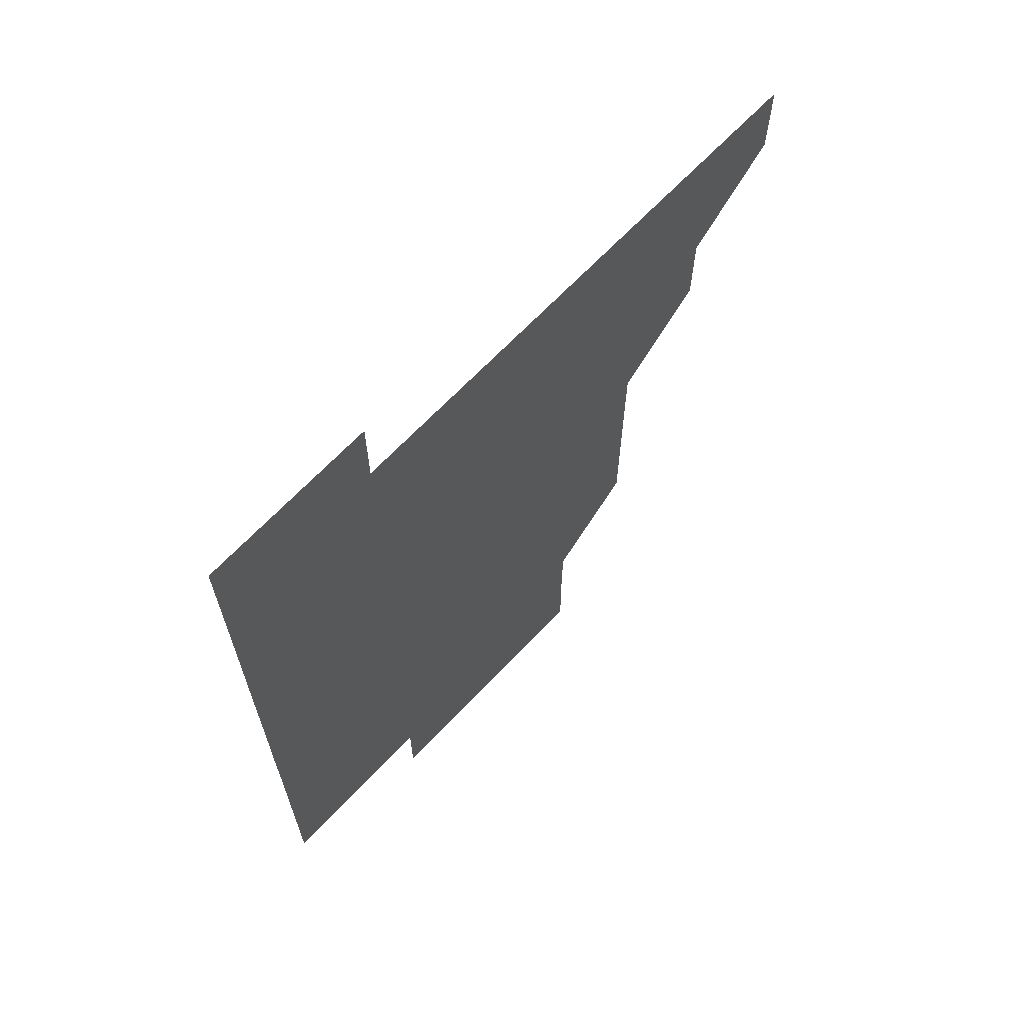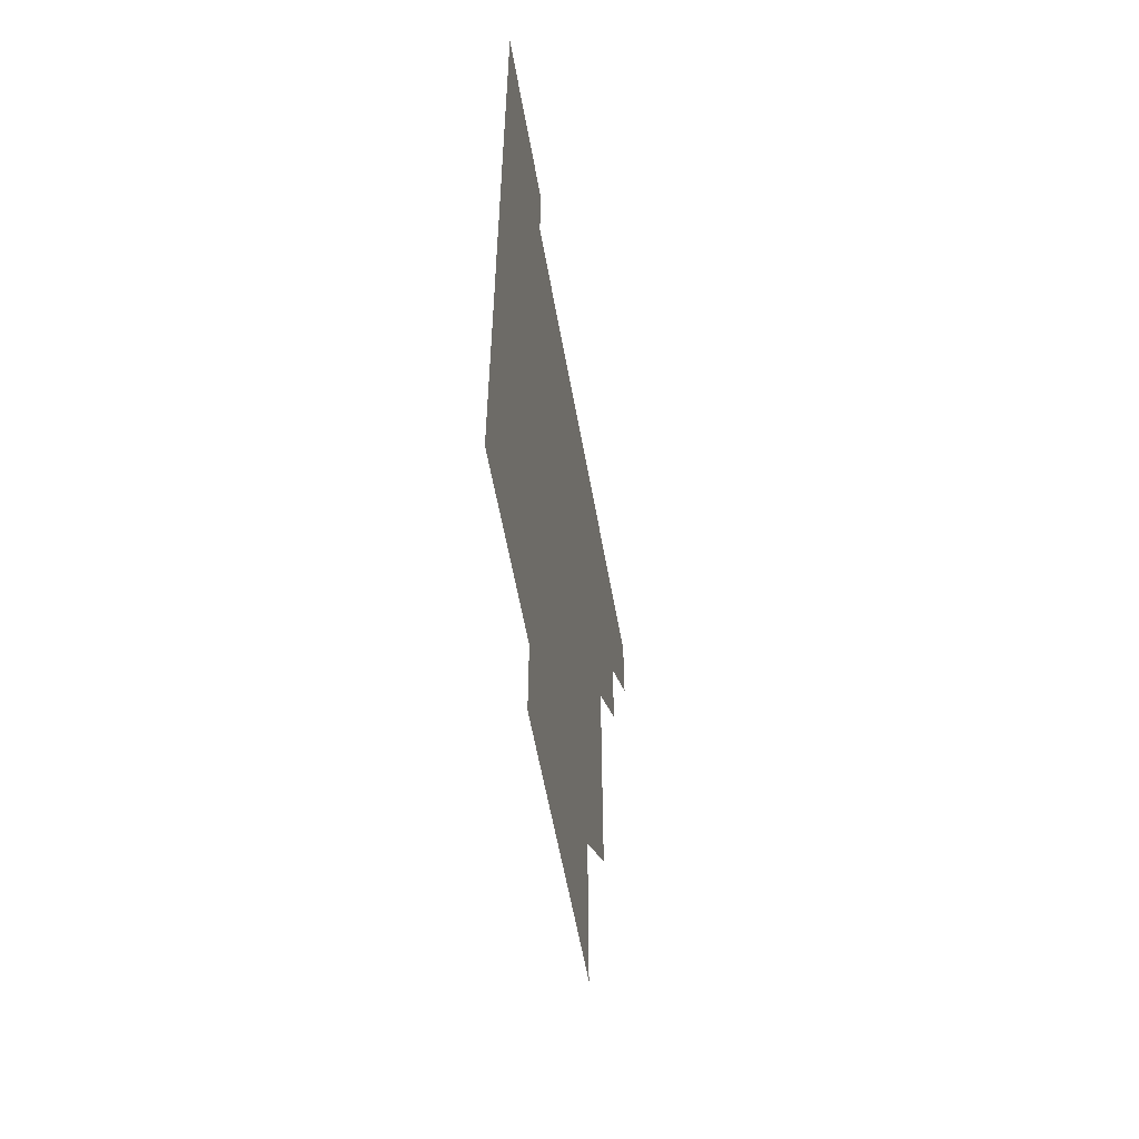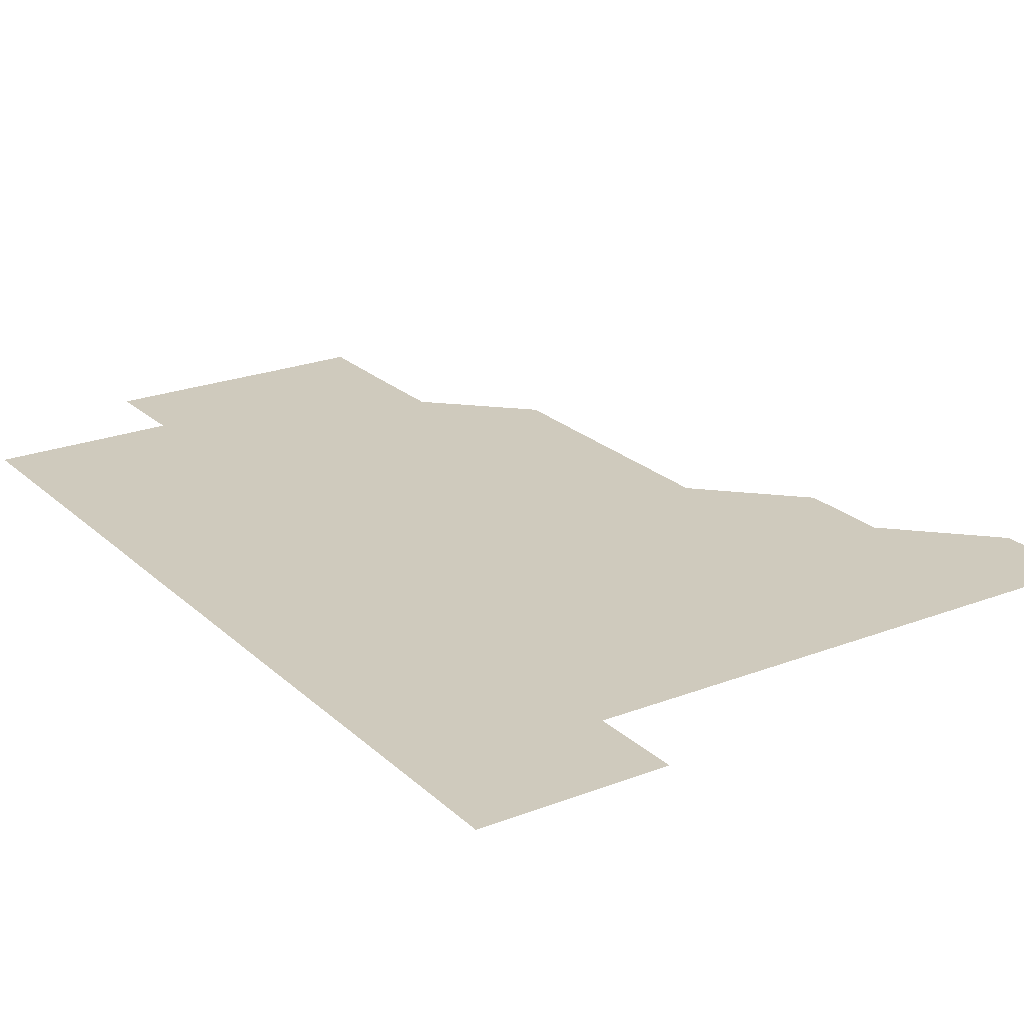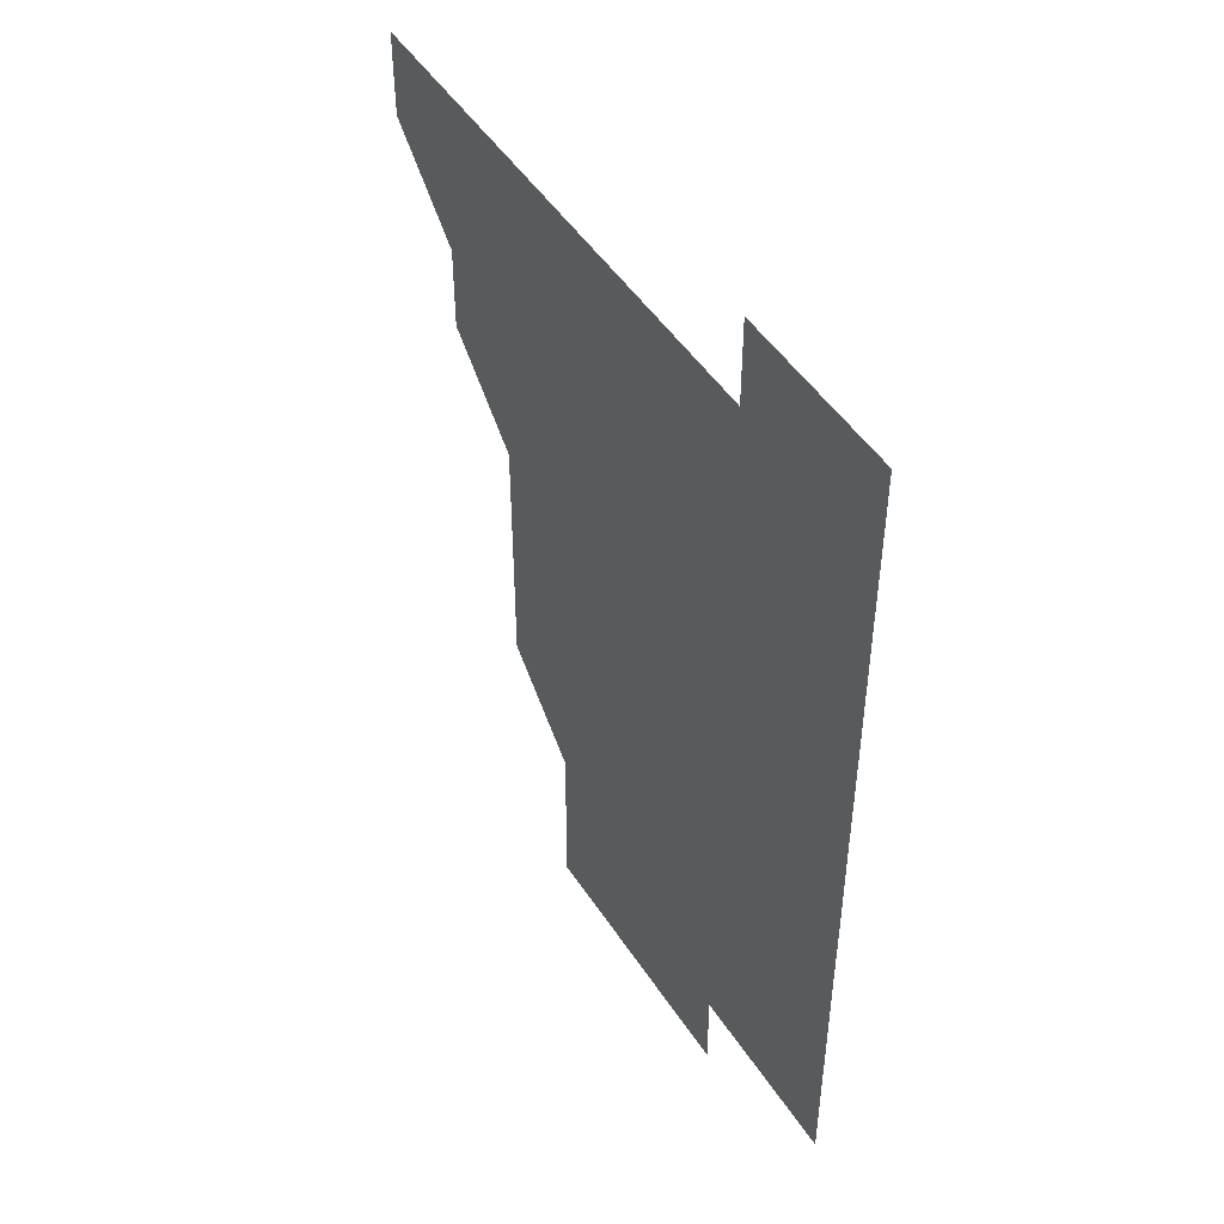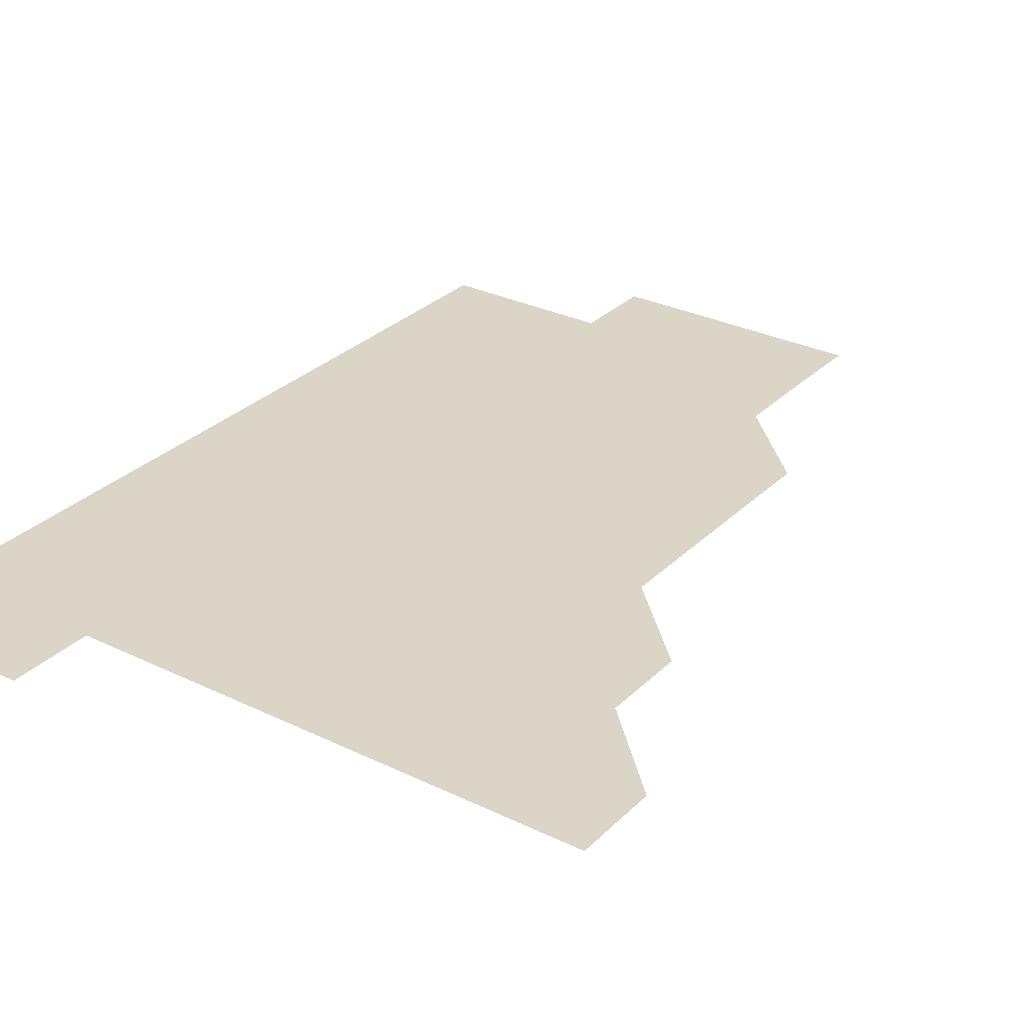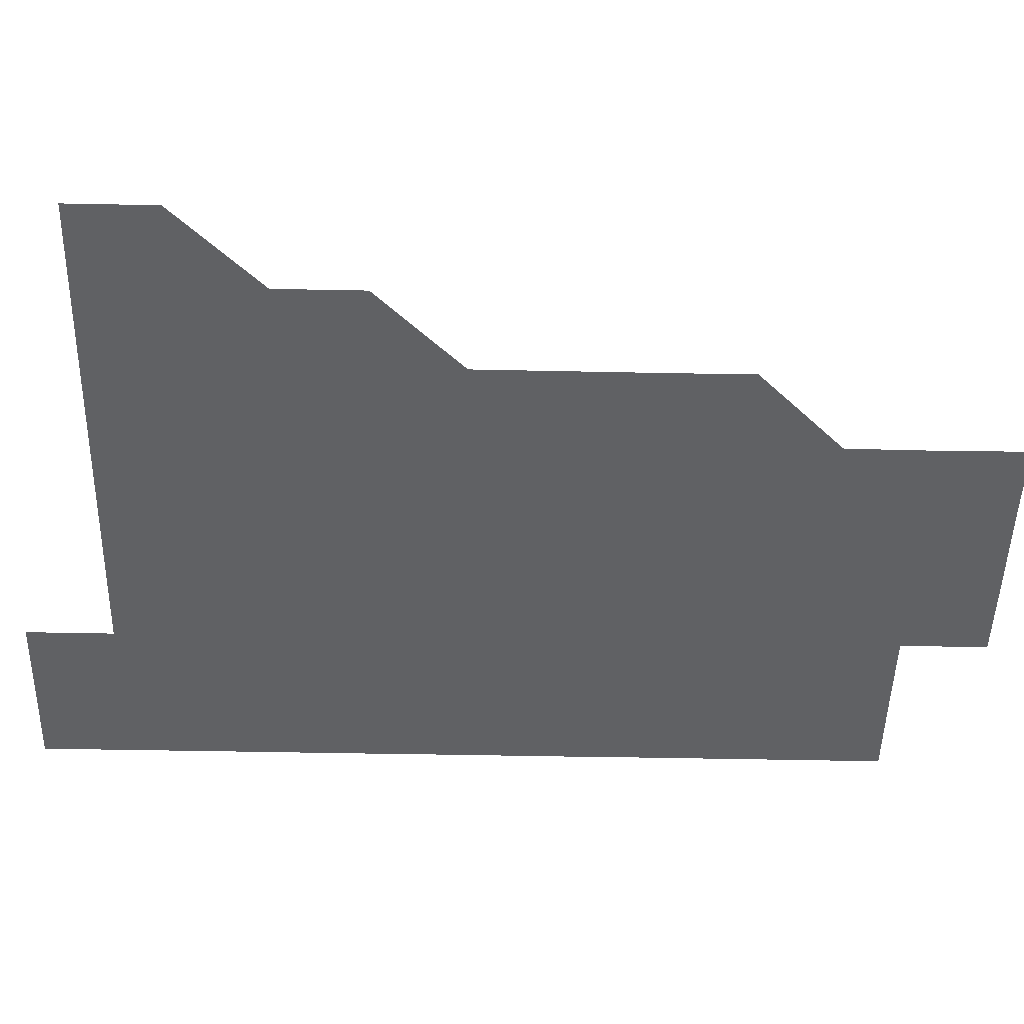
<metadata>
{"format":"obj","ext":"obj","renderer":"f3d","projection":"perspective","resolution":1024,"background":"white","views":[{"elev":67.6,"azim":133.6,"up":"+Y"},{"elev":-58.7,"azim":100.1,"up":"+Y"},{"elev":22.8,"azim":146.5,"up":"+Z"},{"elev":48.7,"azim":58.2,"up":"+Y"},{"elev":29.6,"azim":-144.4,"up":"+Z"},{"elev":-47.0,"azim":-91.3,"up":"+Z"}]}
</metadata>
<code>
v 481 451 0
v 481 481 0
v 511 390.9 0
v 511 421 0
v 511 451 0
v 511 481 0
v 541 270.9 0
v 541.1 300.9 0
v 541.1 330.9 0
v 541 361 0
v 541 391 0
v 541 421 0
v 541 451 0
v 541 481 0
v 571 180.9 0
v 571.2 210.8 0
v 571 240.9 0
v 571 271 0
v 571 301.1 0
v 571 331 0
v 571 361 0
v 571 391 0
v 571 421 0
v 571 451 0
v 571 481 0
v 600.8 181 0
v 601.1 211.1 0
v 601 241 0
v 601 271.1 0
v 601 301 0
v 601 331 0
v 601 361 0
v 601 391 0
v 601 421 0
v 601 451 0
v 601 481 0
v 631 180.9 0
v 631 211.2 0
v 631 241.1 0
v 631 271 0
v 631 301.1 0
v 631 331 0
v 631 361.1 0
v 631 391 0
v 631 421 0
v 631 451 0
v 631 481 0
v 661 180.9 0
v 660.9 211 0
v 661 241.1 0
v 661 271.1 0
v 661 301.1 0
v 661 331 0
v 661 361.1 0
v 661 391 0
v 661 421 0
v 661 451 0
v 661 481 0
v 661 511 0
v 691.1 211 0
v 690.9 241.1 0
v 690.9 271.1 0
v 690.9 301.1 0
v 690.9 331.1 0
v 691 361 0
v 690.9 391.1 0
v 691 421 0
v 691 451 0
v 691 481 0
v 691 511 0
v 721 211 0
v 721 240.8 0
v 721 270.8 0
v 720.9 300.8 0
v 721 330.9 0
v 720.9 360.9 0
v 721 390.9 0
v 721 420.9 0
v 721 451 0
v 721 481 0
v 721 511 0
f 4 5 1
f 1 5 2
f 5 6 2
f 10 11 3
f 3 11 4
f 11 12 4
f 4 12 5
f 12 13 5
f 5 13 6
f 13 14 6
f 17 18 7
f 7 18 8
f 18 19 8
f 8 19 9
f 19 20 9
f 9 20 10
f 20 21 10
f 10 21 11
f 21 22 11
f 11 22 12
f 22 23 12
f 12 23 13
f 23 24 13
f 13 24 14
f 24 25 14
f 15 26 16
f 26 27 16
f 16 27 17
f 27 28 17
f 17 28 18
f 28 29 18
f 18 29 19
f 29 30 19
f 19 30 20
f 30 31 20
f 20 31 21
f 31 32 21
f 21 32 22
f 32 33 22
f 22 33 23
f 33 34 23
f 23 34 24
f 34 35 24
f 24 35 25
f 35 36 25
f 26 37 27
f 37 38 27
f 27 38 28
f 38 39 28
f 28 39 29
f 39 40 29
f 29 40 30
f 40 41 30
f 30 41 31
f 41 42 31
f 31 42 32
f 42 43 32
f 32 43 33
f 43 44 33
f 33 44 34
f 44 45 34
f 34 45 35
f 45 46 35
f 35 46 36
f 46 47 36
f 37 48 38
f 48 49 38
f 38 49 39
f 49 50 39
f 39 50 40
f 50 51 40
f 40 51 41
f 51 52 41
f 41 52 42
f 52 53 42
f 42 53 43
f 53 54 43
f 43 54 44
f 54 55 44
f 44 55 45
f 55 56 45
f 45 56 46
f 56 57 46
f 46 57 47
f 57 58 47
f 49 60 50
f 60 61 50
f 50 61 51
f 61 62 51
f 51 62 52
f 62 63 52
f 52 63 53
f 63 64 53
f 53 64 54
f 64 65 54
f 54 65 55
f 65 66 55
f 55 66 56
f 66 67 56
f 56 67 57
f 67 68 57
f 57 68 58
f 68 69 58
f 58 69 59
f 69 70 59
f 60 71 61
f 71 72 61
f 61 72 62
f 72 73 62
f 62 73 63
f 73 74 63
f 63 74 64
f 74 75 64
f 64 75 65
f 75 76 65
f 65 76 66
f 76 77 66
f 66 77 67
f 77 78 67
f 67 78 68
f 78 79 68
f 68 79 69
f 79 80 69
f 69 80 70
f 80 81 70

</code>
